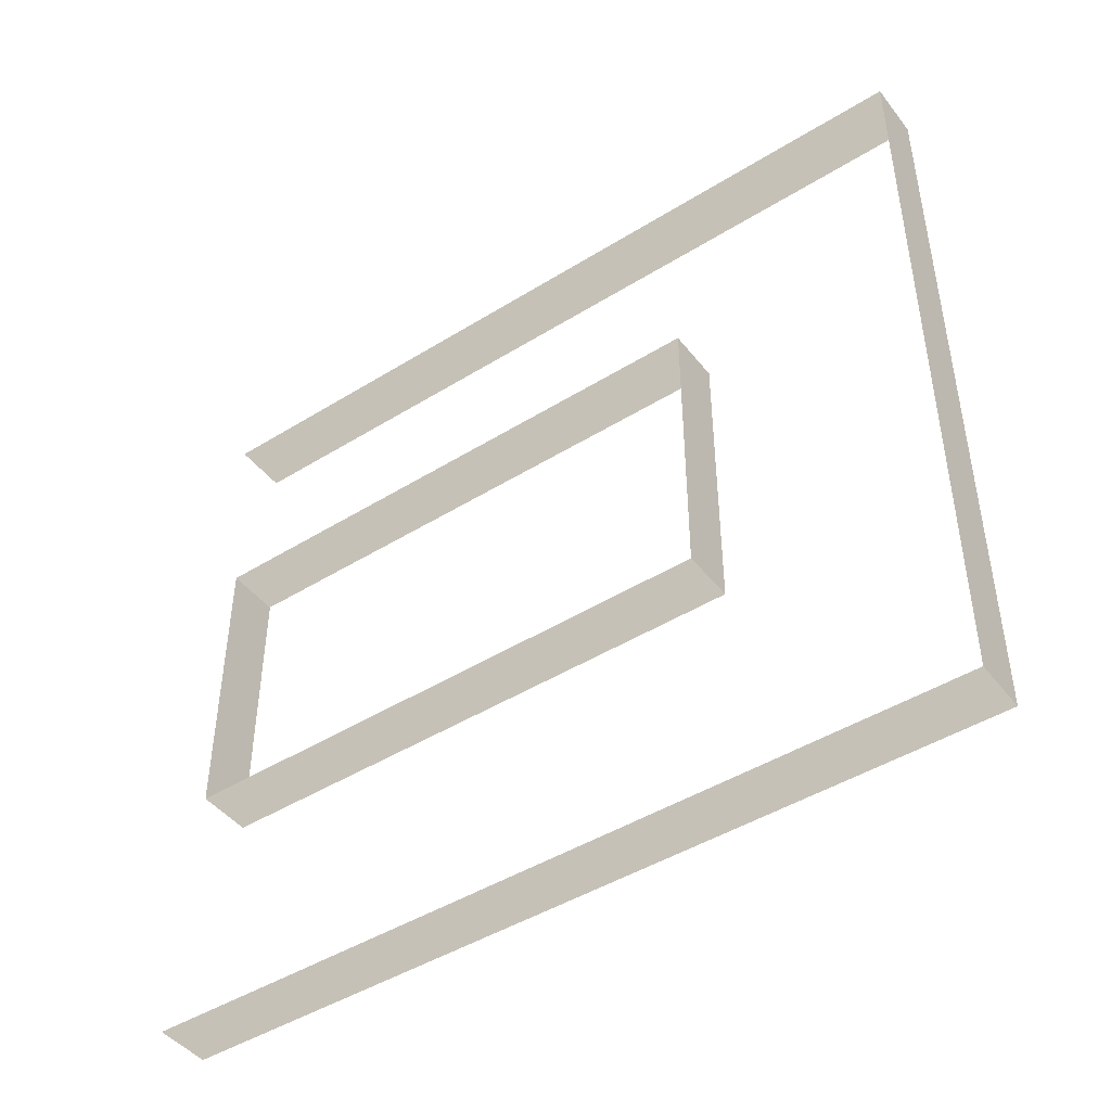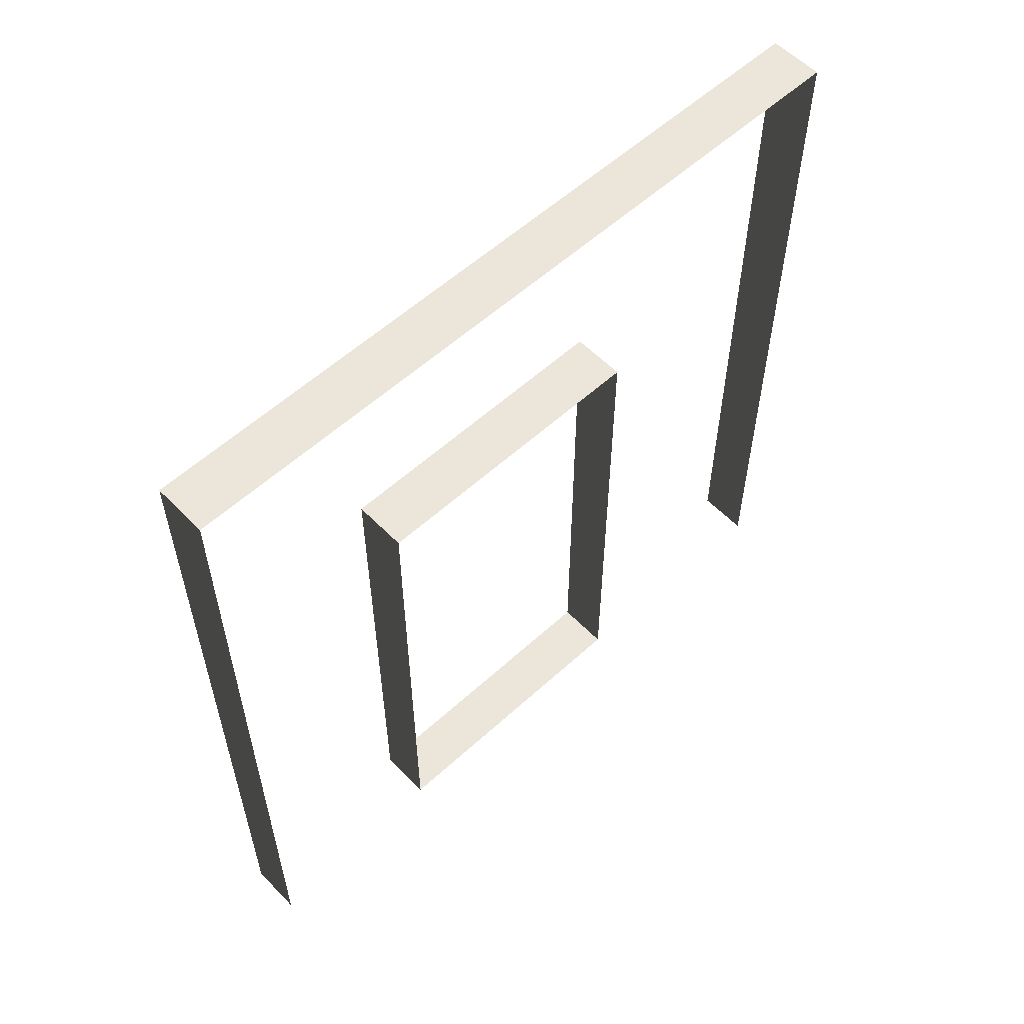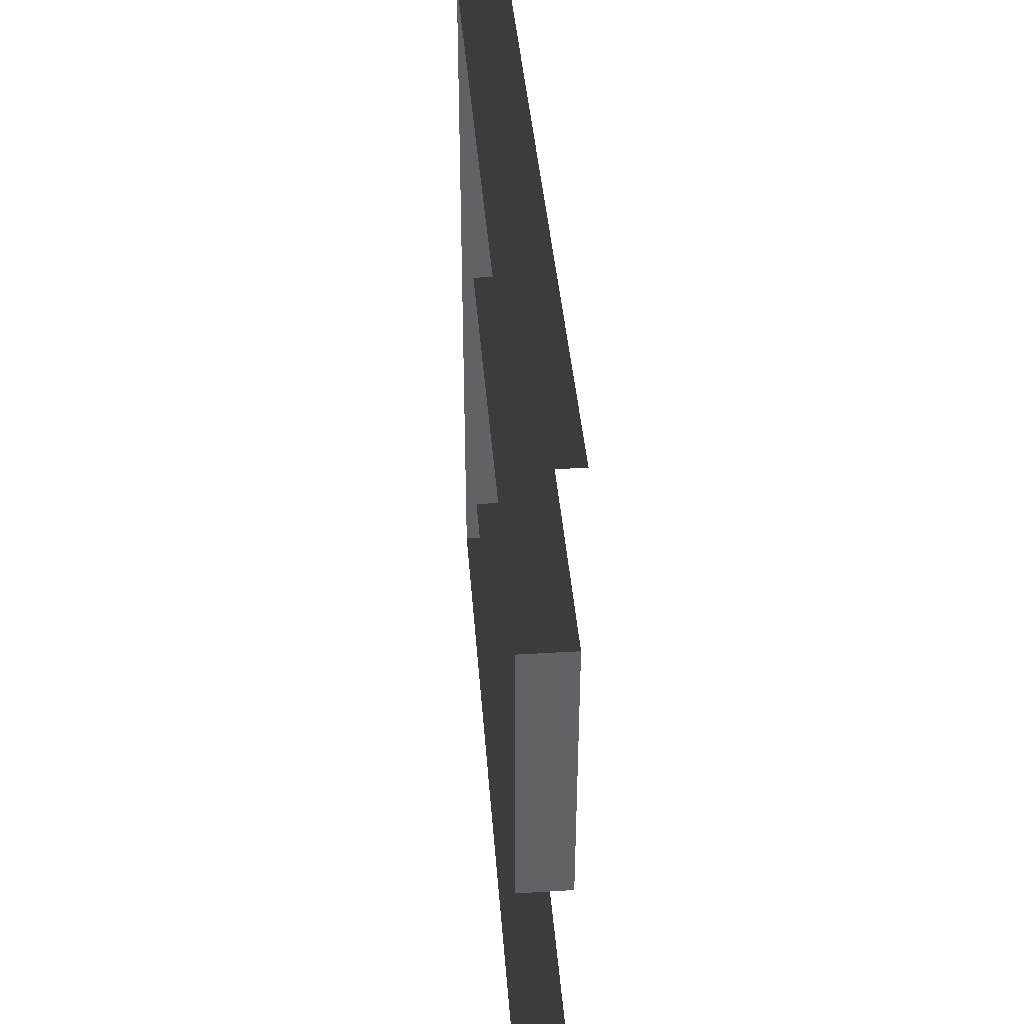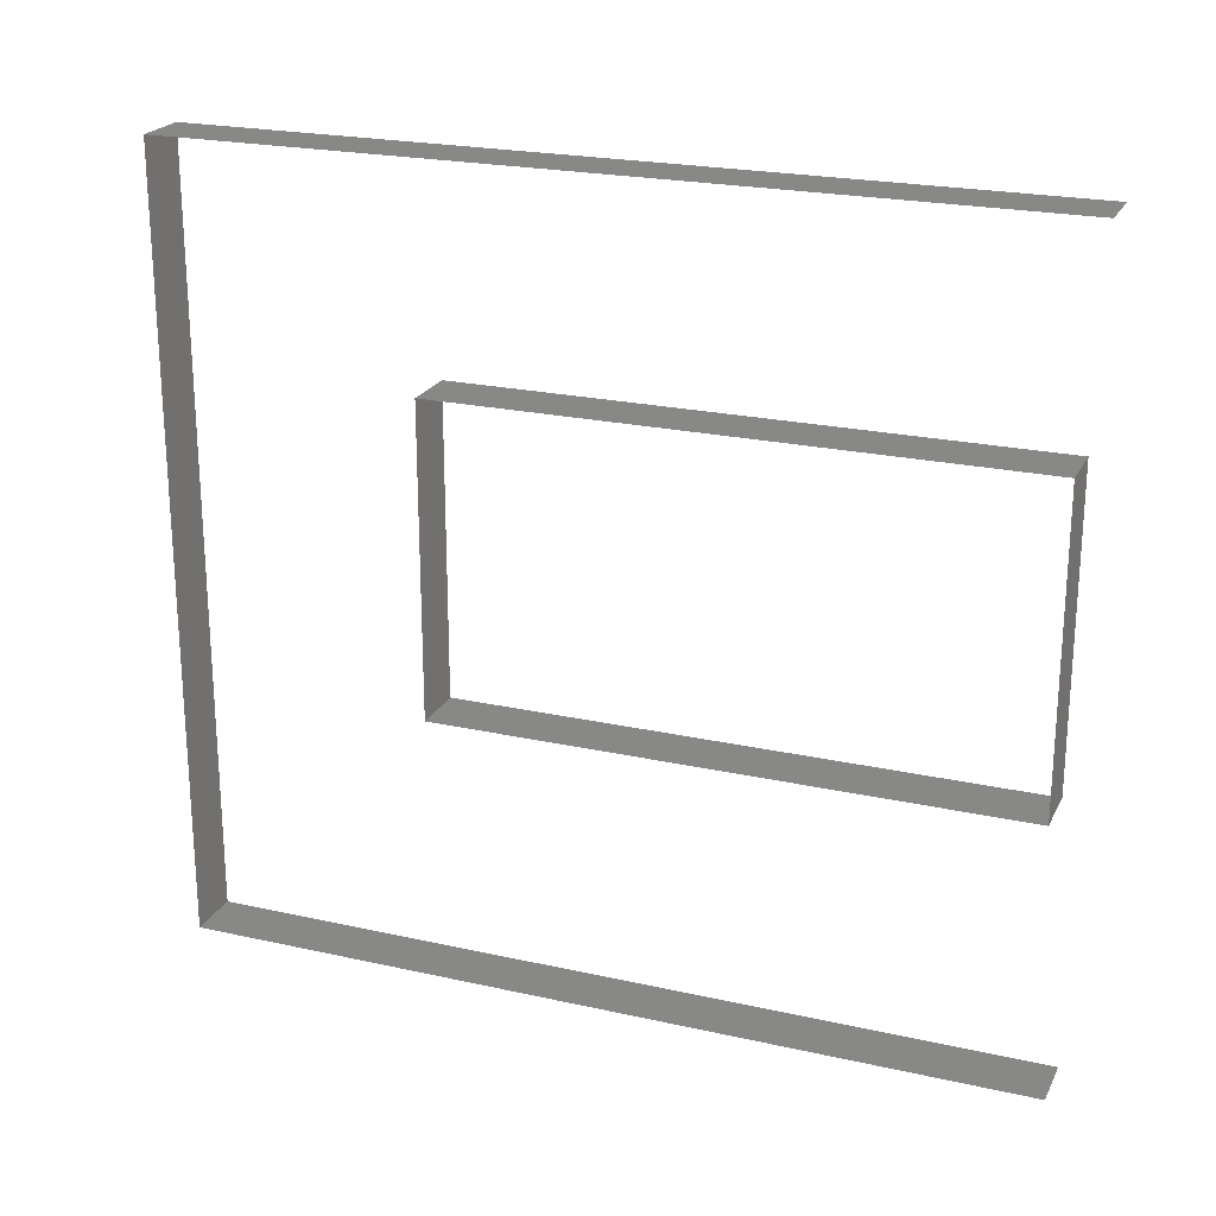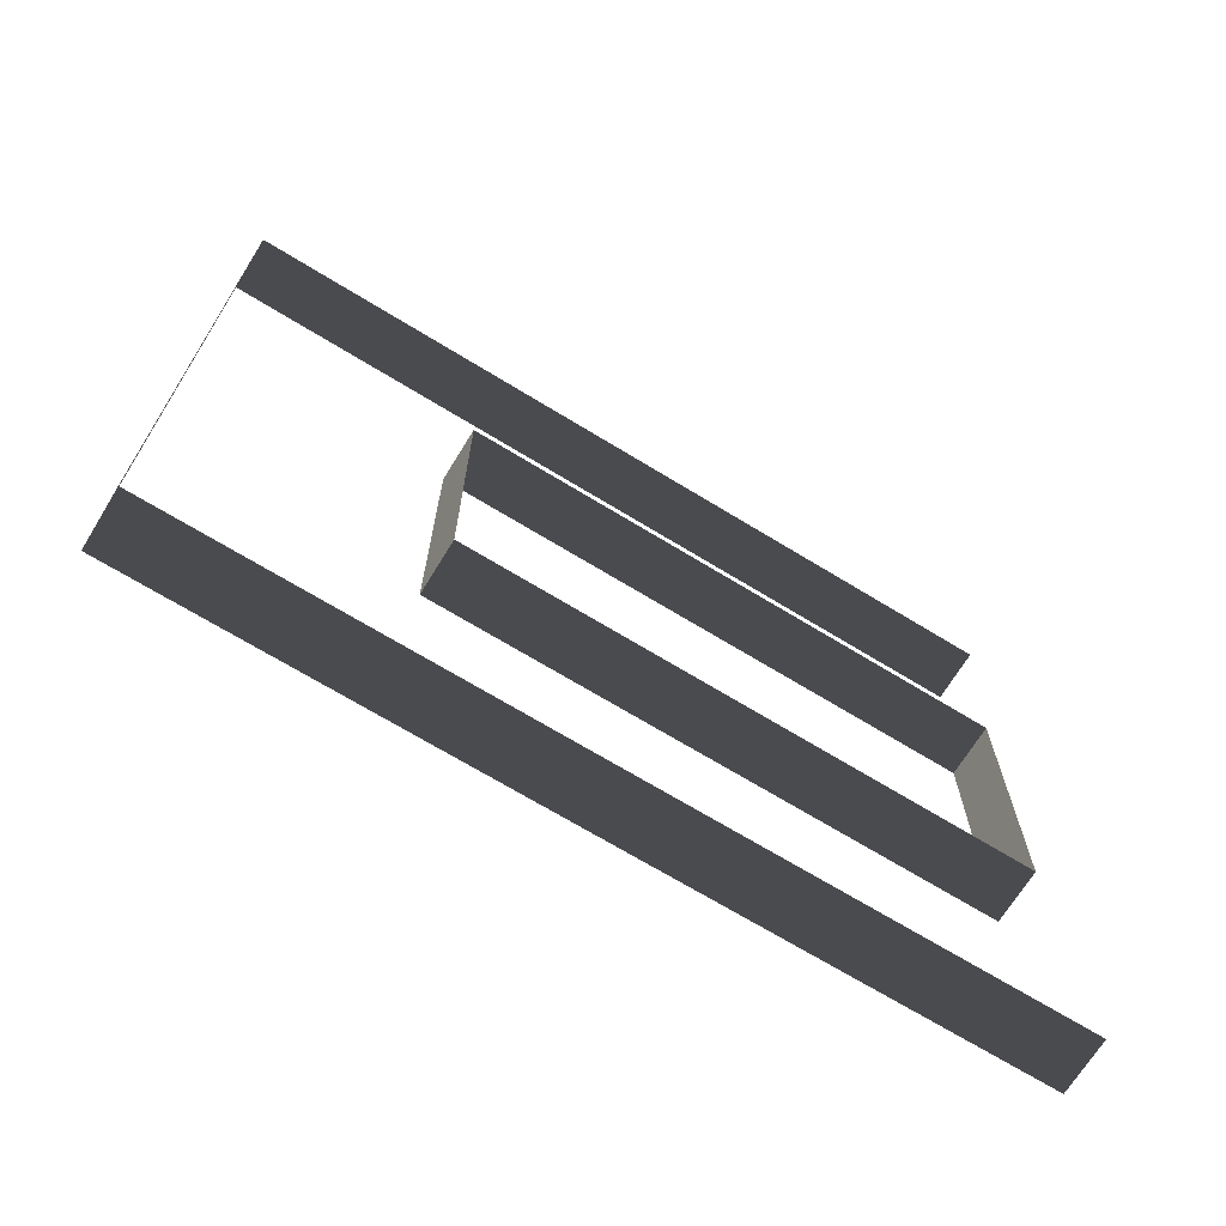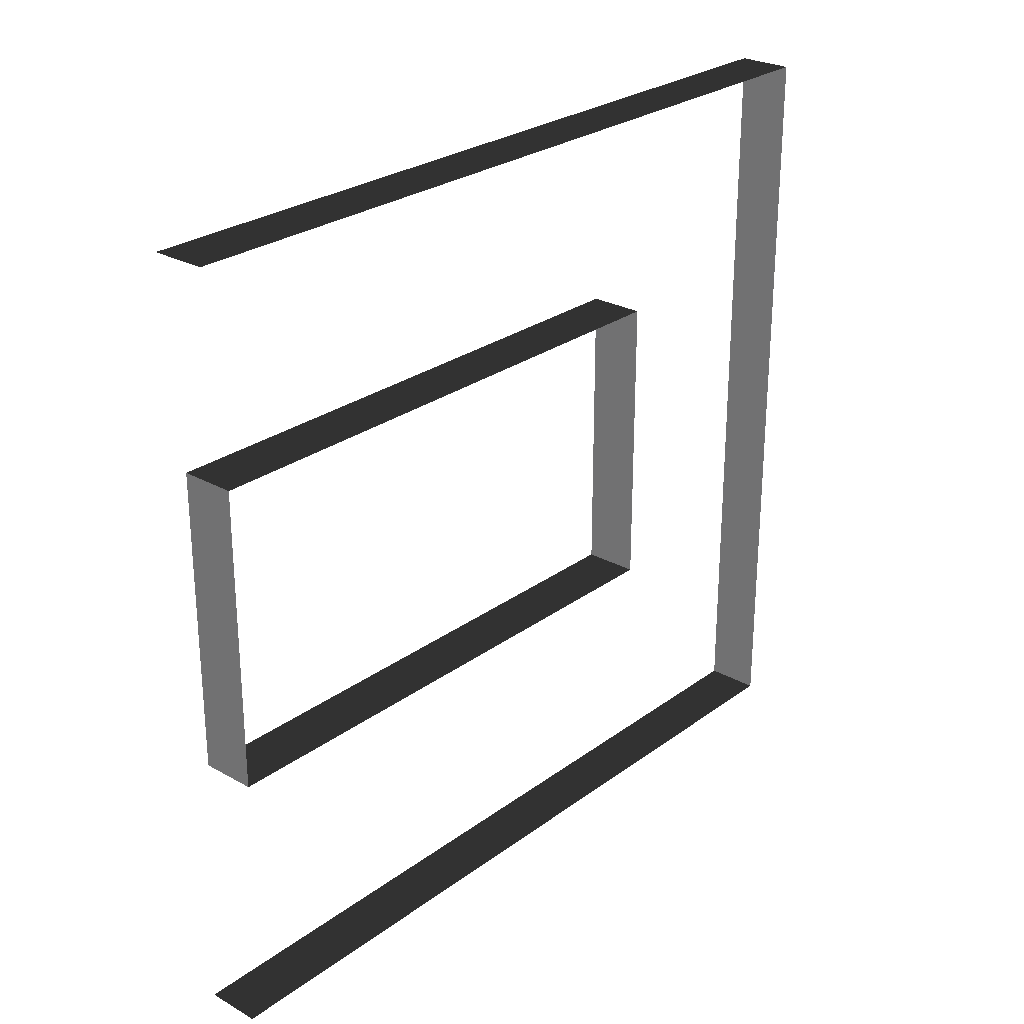
<metadata>
{"format":"obj","ext":"obj","renderer":"f3d","projection":"perspective","resolution":1024,"background":"white","views":[{"elev":-45.5,"azim":125.6,"up":"+Z"},{"elev":57.1,"azim":46.5,"up":"+Y"},{"elev":39.8,"azim":-4.3,"up":"+Z"},{"elev":22.5,"azim":-68.9,"up":"+Z"},{"elev":-69.2,"azim":-121.5,"up":"+Z"},{"elev":26.6,"azim":41.3,"up":"+Z"}]}
</metadata>
<code>
v -0.2 3 2.8
v 1.672e-06 3 -6.174e-06
v 1.267e-06 3 2.8
v -0.2 3 -5.28e-06
v -0.2 3 -5.28e-06
v 1.672e-06 5.661e-08 -6.174e-06
v 1.672e-06 3 -6.174e-06
v -0.2 5.661e-08 -6.87e-06
v 1.267e-06 3 2.8
v -0.2 -5.394e-07 2.8
v -0.2 3 2.8
v 1.267e-06 -5.394e-07 2.8
v -0.2 0.0525 0.95
v 1.714e-06 0.0525 2.05
v -0.2 0.0525 2.05
v 1.36e-06 0.0525 0.95
v -0.2 0.0525 2.05
v 1.714e-06 2.1 2.05
v -0.2 2.1 2.05
v 1.714e-06 0.0525 2.05
v -0.2 2.1 2.05
v 1.36e-06 2.1 0.95
v -0.2 2.1 0.95
v 1.714e-06 2.1 2.05
v -0.2 2.1 0.95
v 1.36e-06 0.0525 0.95
v -0.2 0.0525 0.95
v 1.36e-06 2.1 0.95
g wall01_interior_door1m_9958_1230
f 1 3 2
f 2 4 1
f 5 7 6
f 6 8 5
f 9 11 10
f 10 12 9
f 13 15 14
f 14 16 13
f 17 19 18
f 18 20 17
f 21 23 22
f 22 24 21
f 25 27 26
f 26 28 25

</code>
